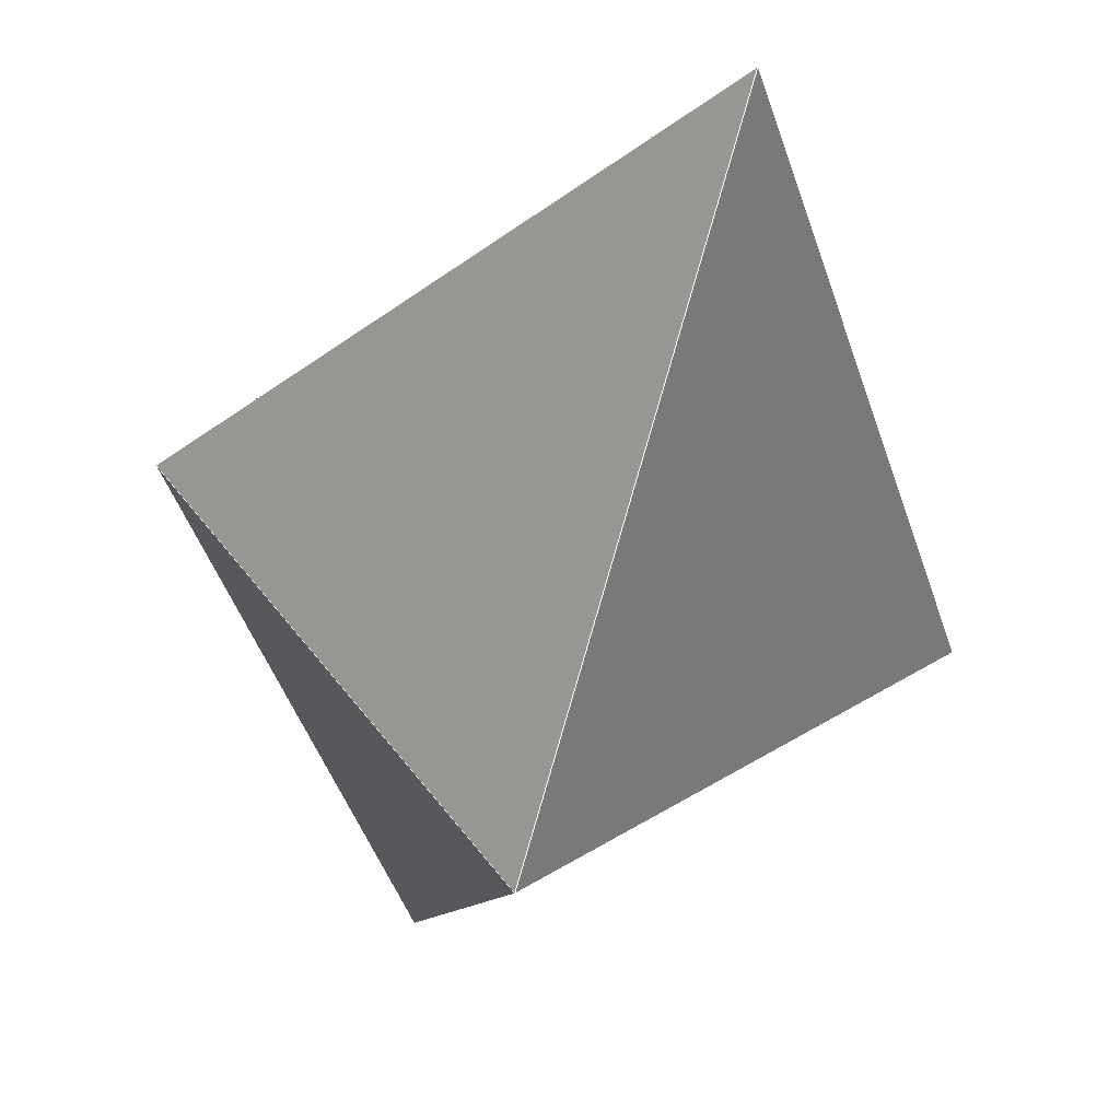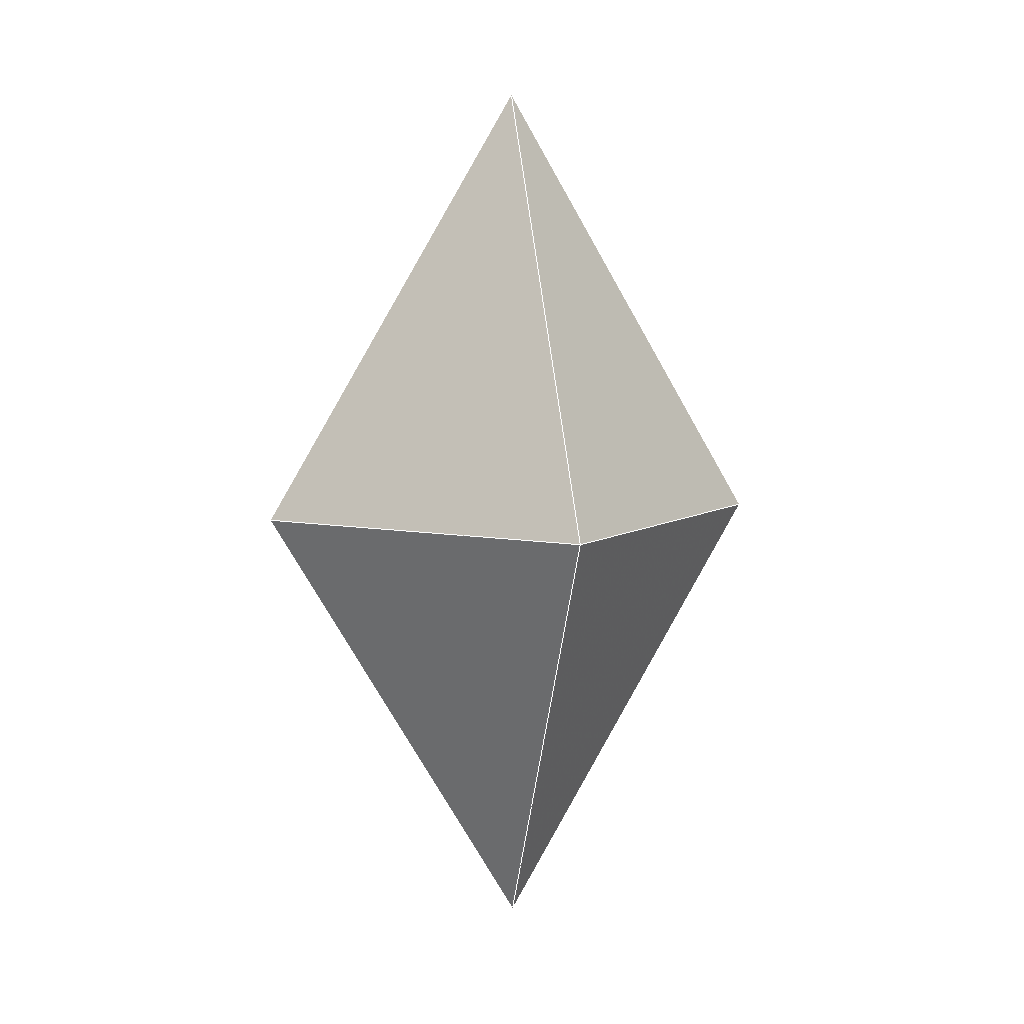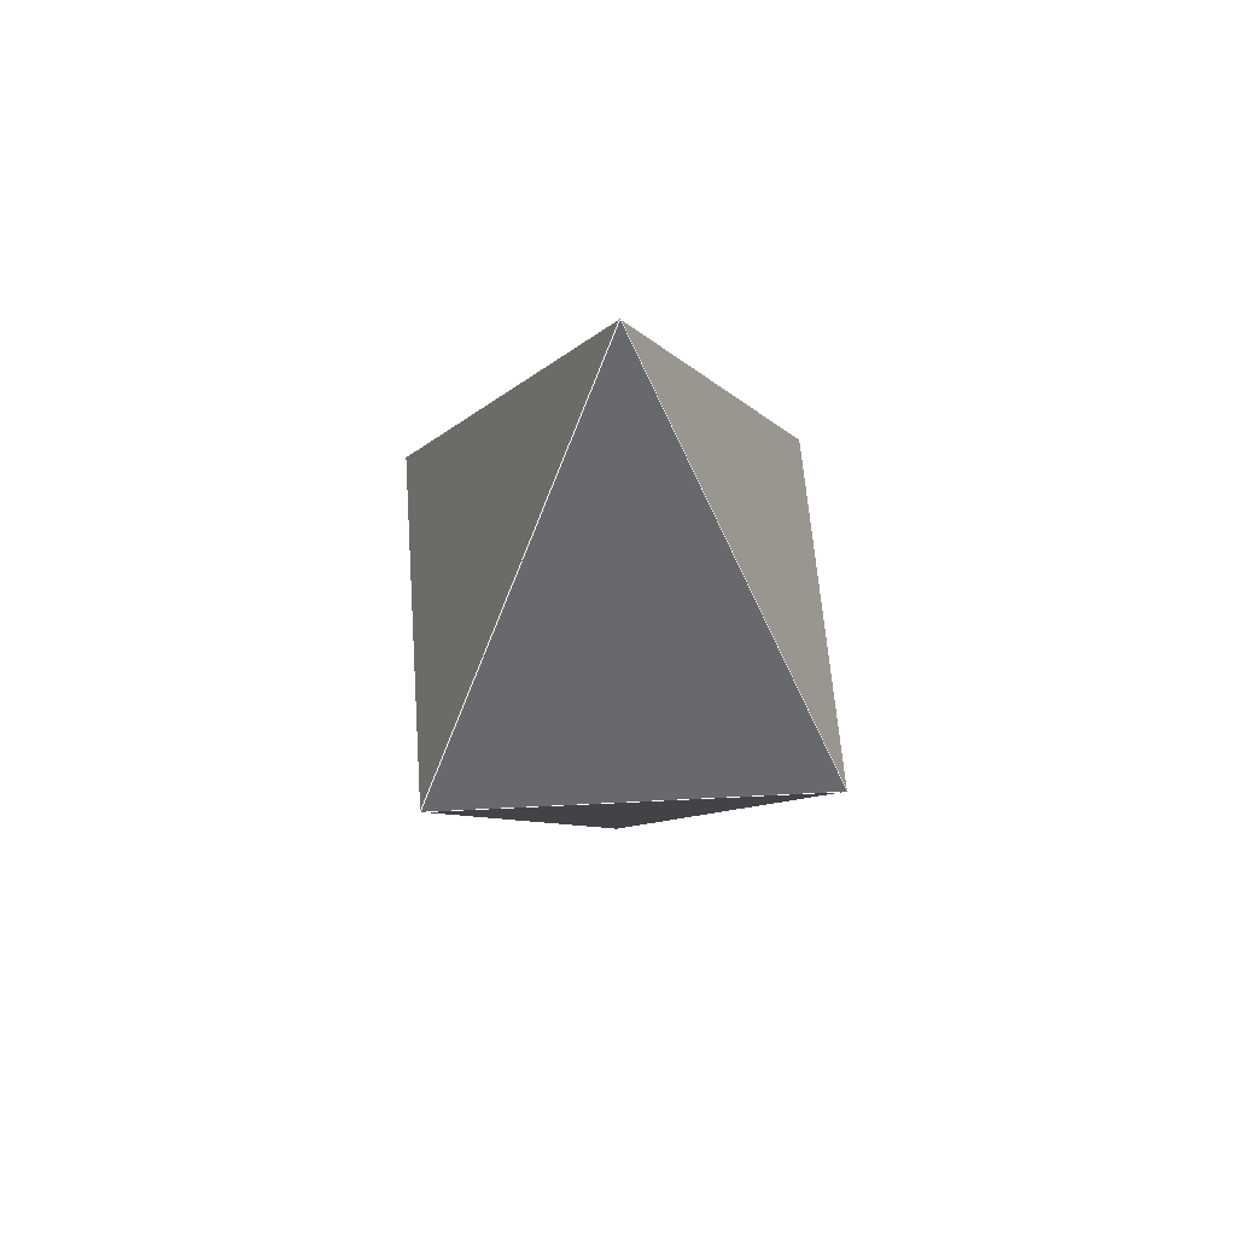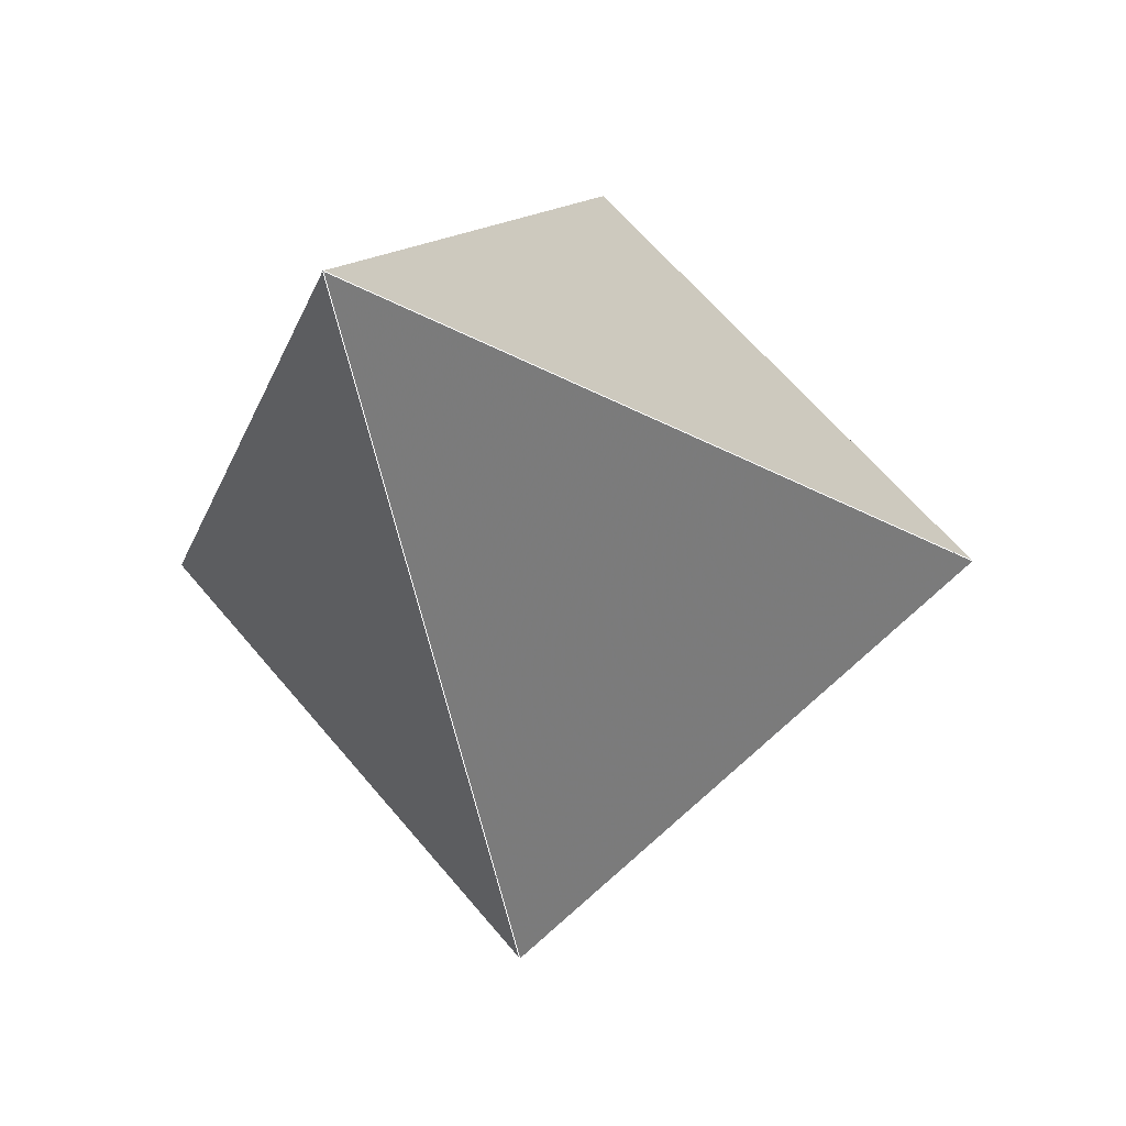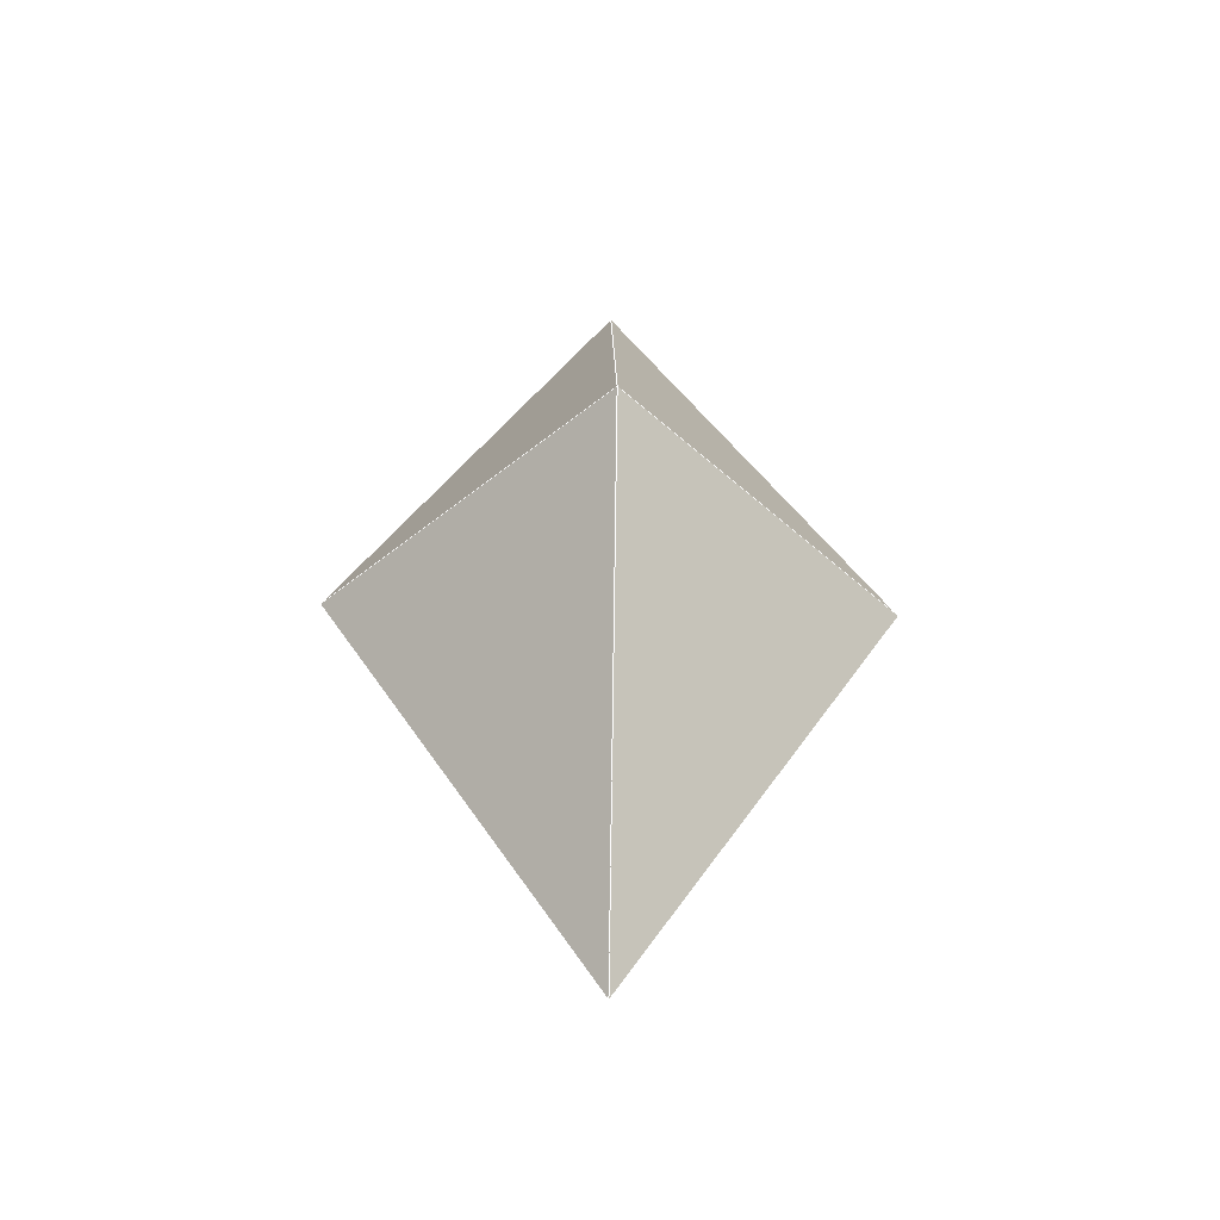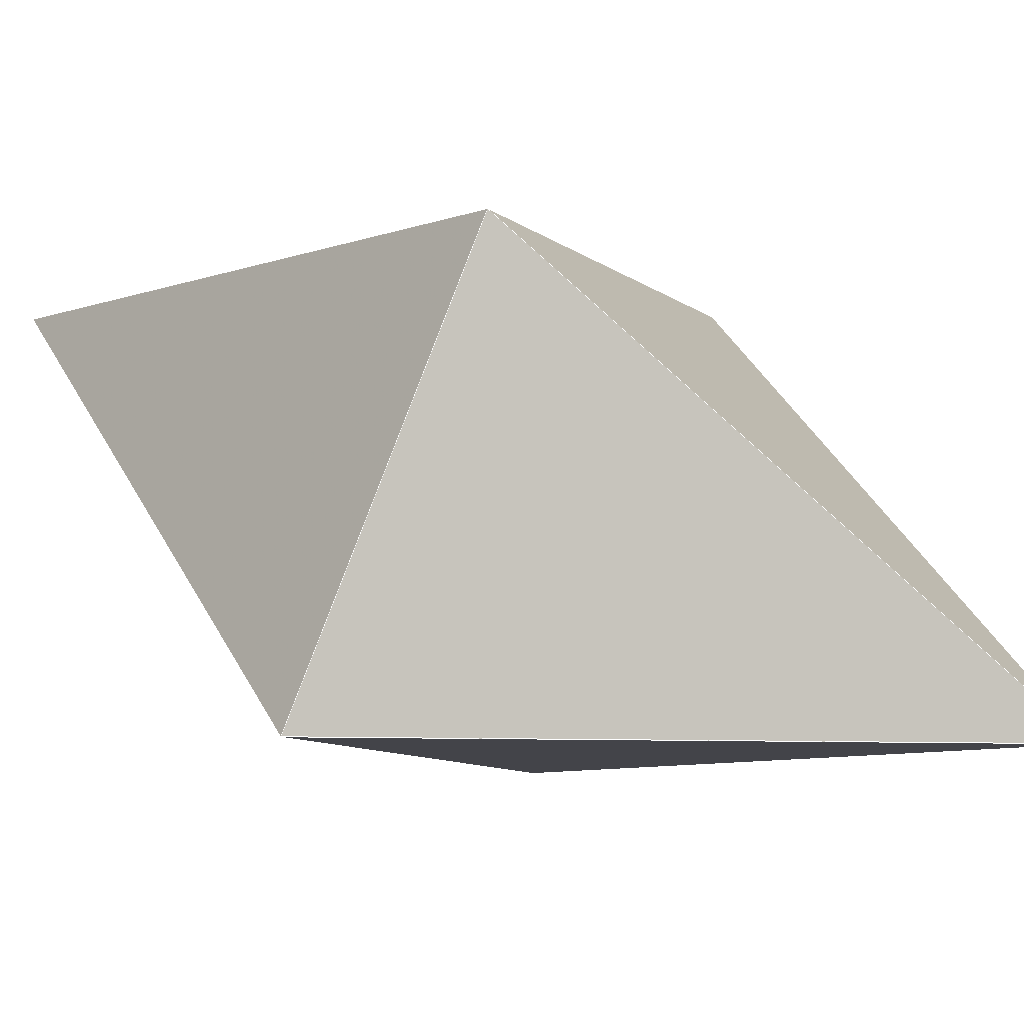
<metadata>
{"format":"obj","ext":"obj","renderer":"f3d","projection":"perspective","resolution":1024,"background":"white","views":[{"elev":-38.1,"azim":166.2,"up":"+Z"},{"elev":7.3,"azim":-21.0,"up":"+Y"},{"elev":60.0,"azim":-144.7,"up":"+Y"},{"elev":-20.8,"azim":-163.5,"up":"+Z"},{"elev":-46.9,"azim":172.5,"up":"+Y"},{"elev":35.2,"azim":-55.1,"up":"+Z"}]}
</metadata>
<code>
v 0.0743 0 -0.6906
v 0.7069 0 0.07259
v 0.002977 -1.201 -0.002521
v -0.0743 0 0.6906
v -0.7069 0 -0.07259
v 0.0743 0 -0.6906
v 0.0743 0 -0.6906
v -0.7069 0 -0.07259
v -0.002976 1.201 0.002522
v -0.0743 0 0.6906
v 0.7069 0 0.07259
v 0.0743 0 -0.6906
f 1 2 3
f 2 4 3
f 4 5 3
f 5 6 3
f 7 8 9
f 8 10 9
f 10 11 9
f 11 12 9
l 12 9
l 10 3
l 10 8
l 12 3
l 11 9
l 12 11
l 11 10
l 11 3
l 12 9
l 10 9
l 11 9
l 12 3
l 12 11
l 10 8
l 12 8
l 10 3
l 8 9
l 11 3
l 12 8
l 8 9
l 11 10
l 8 3
l 10 9
l 8 3

</code>
